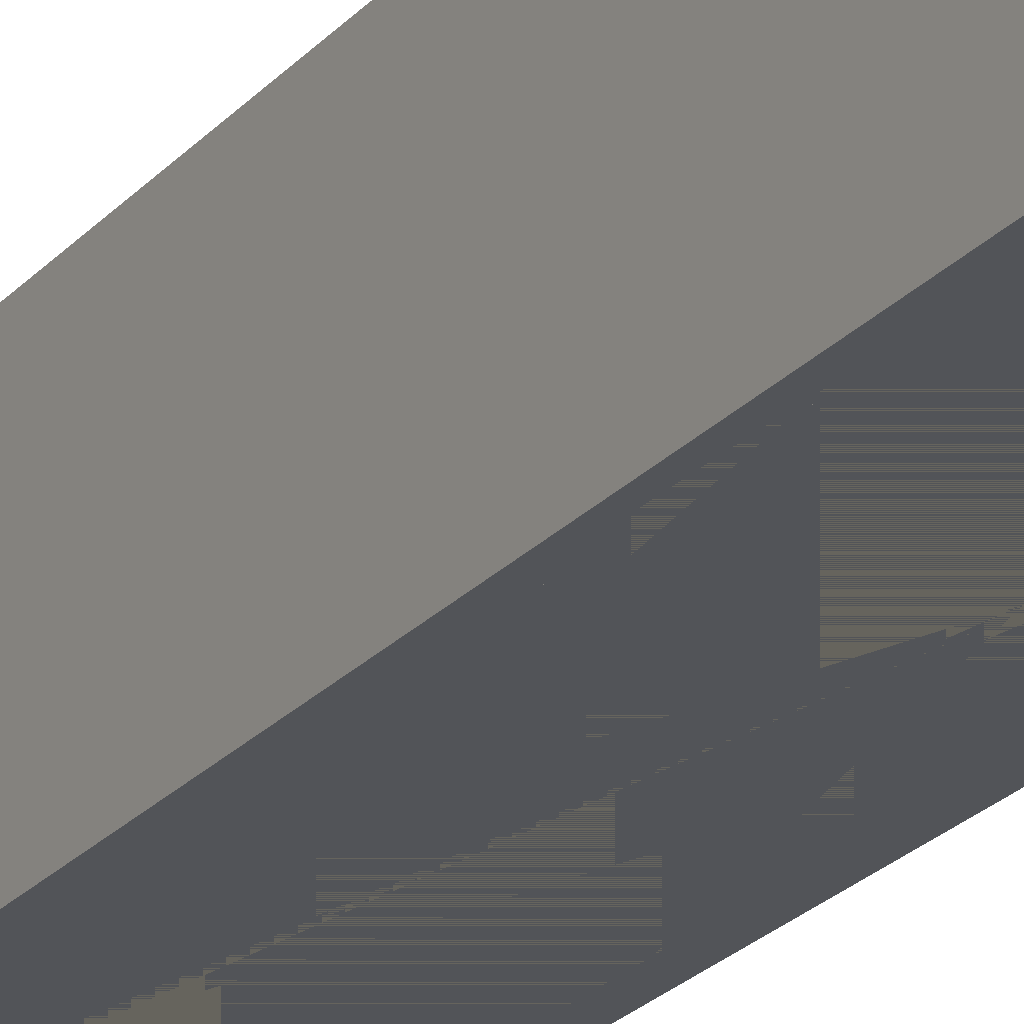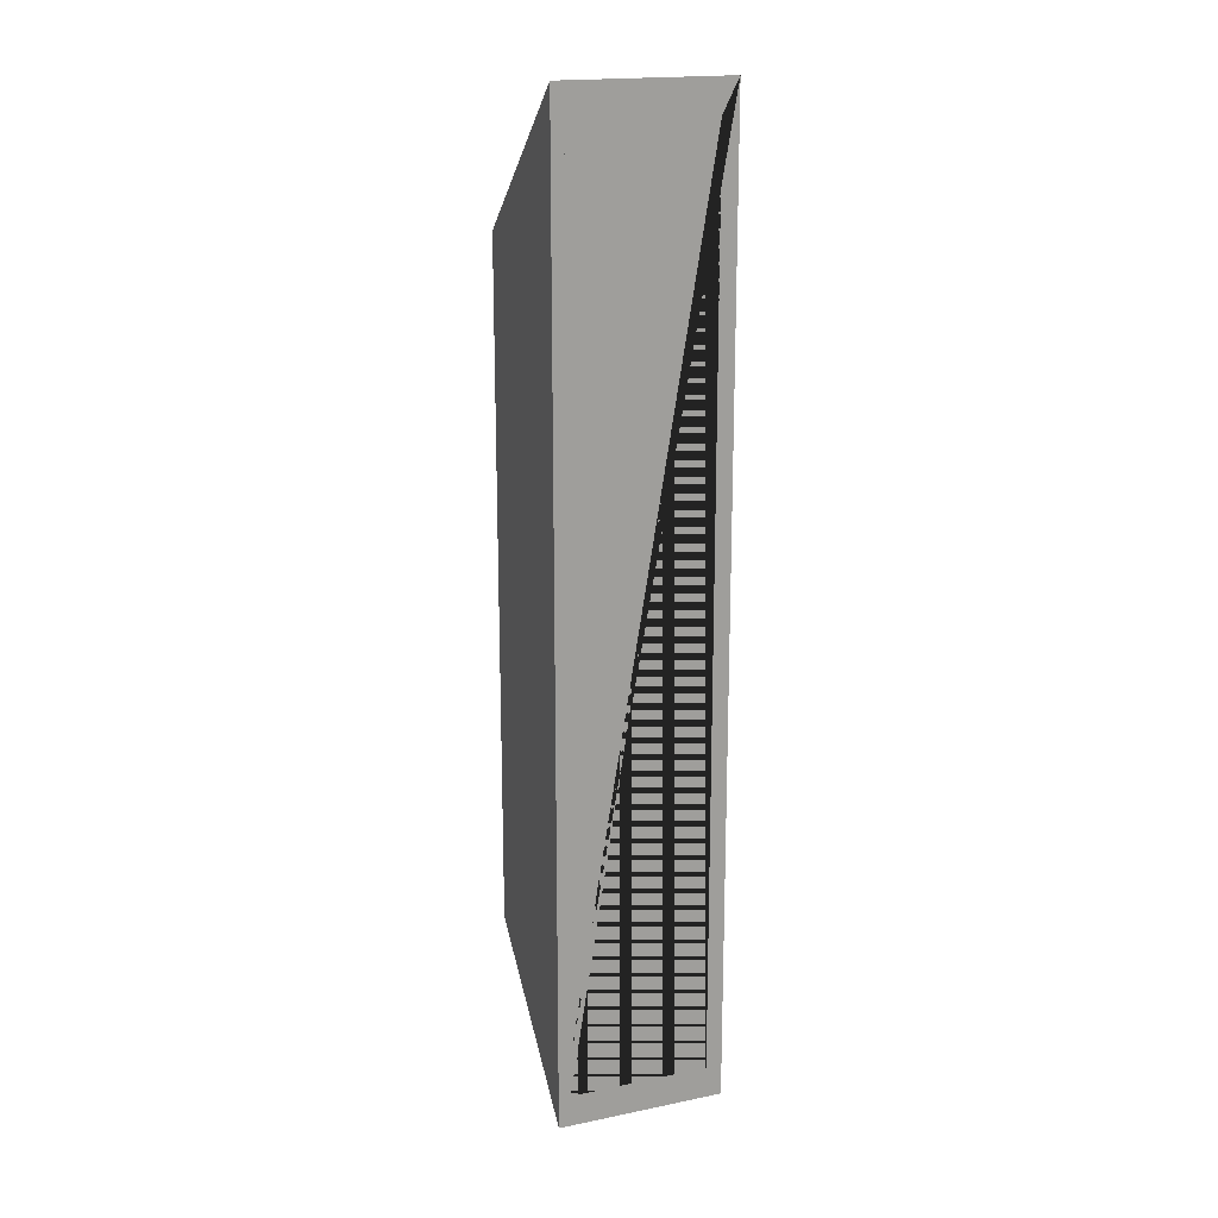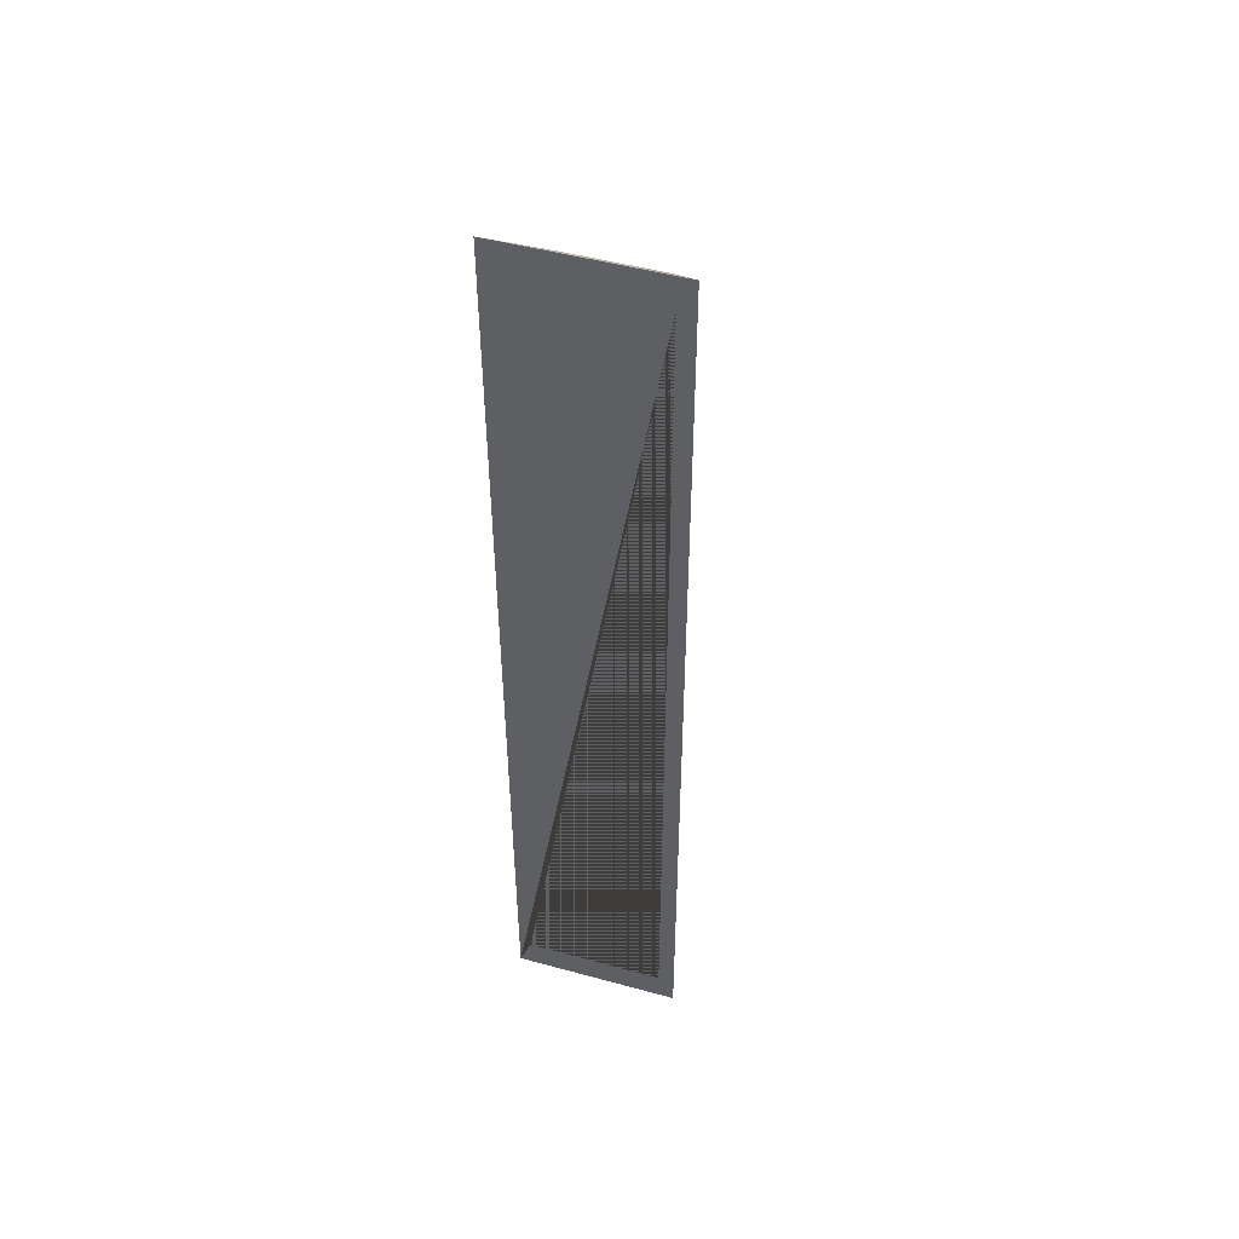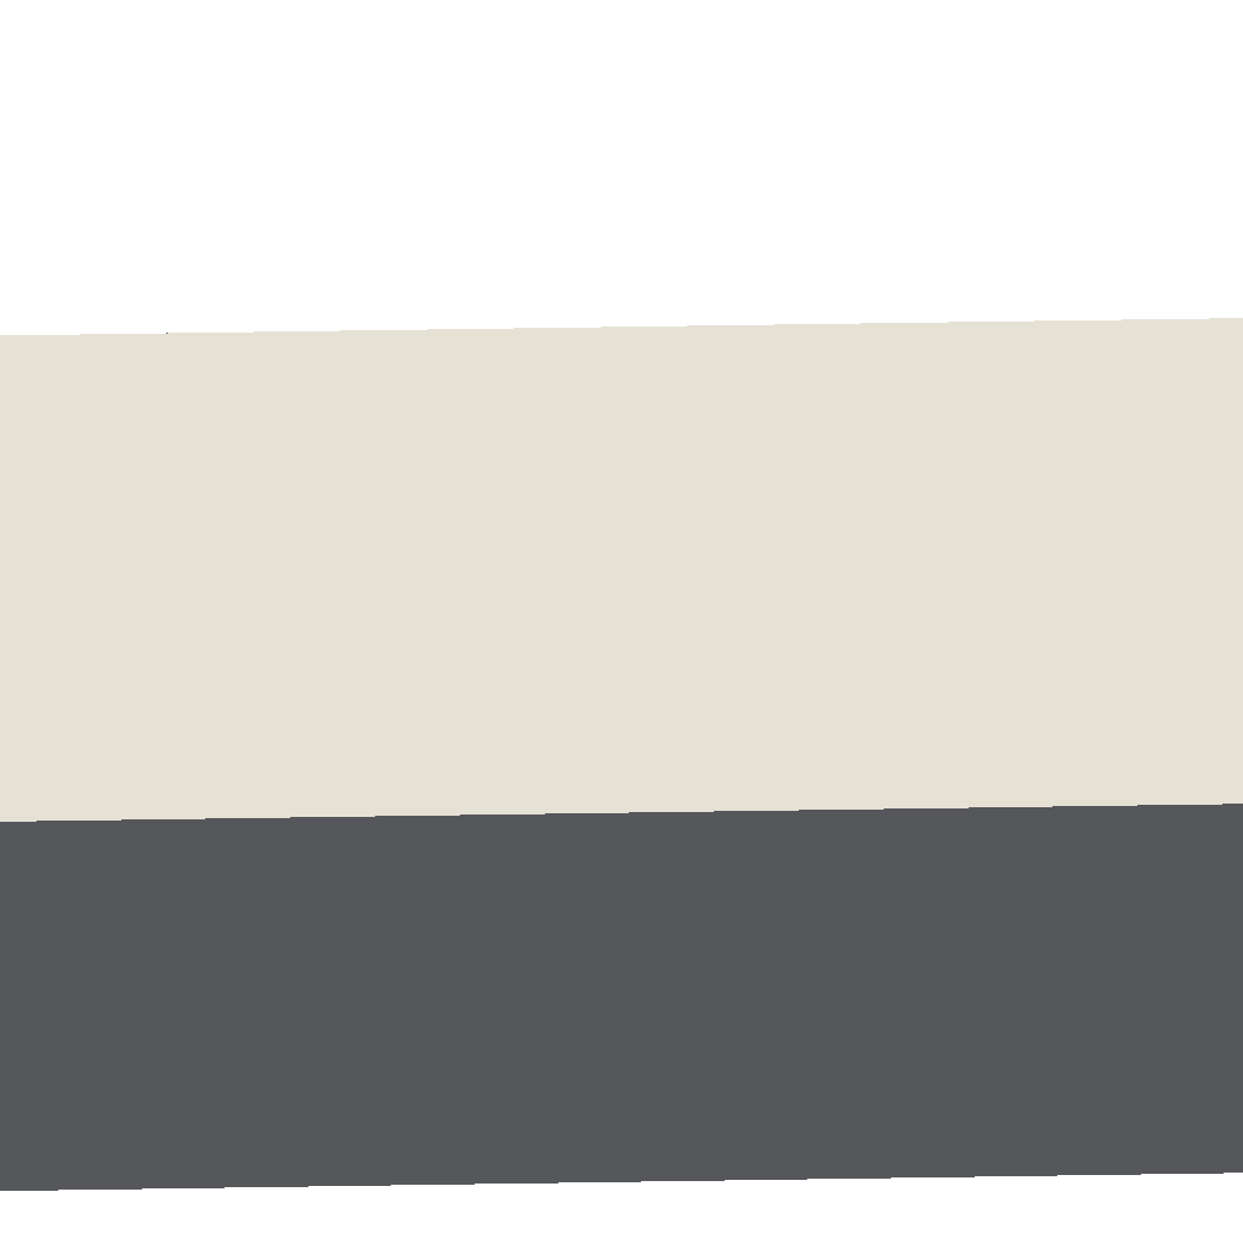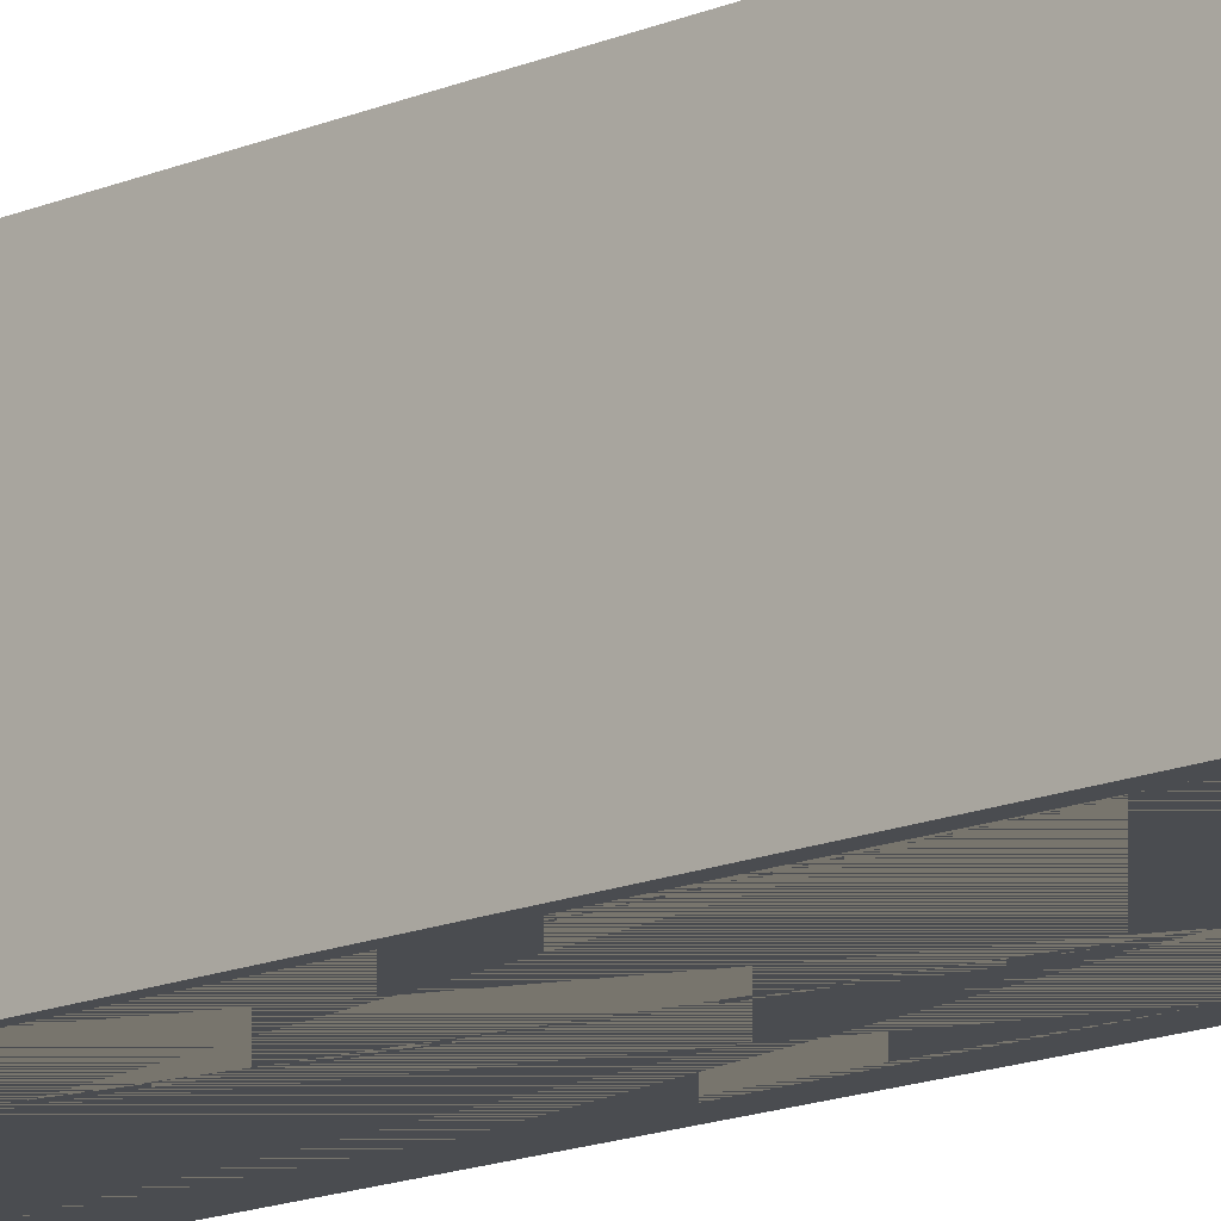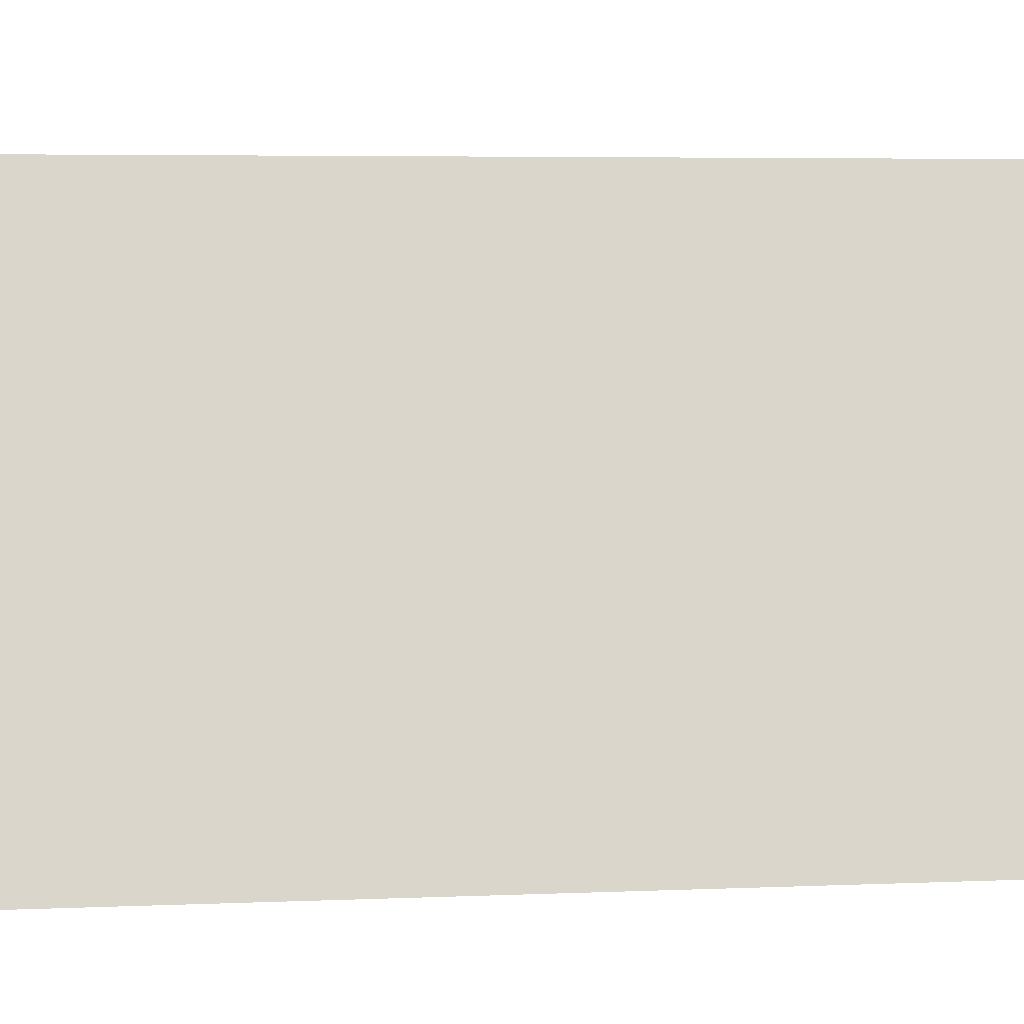
<metadata>
{"format":"obj","ext":"obj","renderer":"f3d","projection":"perspective","resolution":1024,"background":"white","views":[{"elev":-23.1,"azim":-29.7,"up":"+Y"},{"elev":18.4,"azim":-21.5,"up":"+Z"},{"elev":48.8,"azim":16.9,"up":"+Z"},{"elev":64.6,"azim":-90.9,"up":"+Y"},{"elev":-14.9,"azim":-47.0,"up":"+Y"},{"elev":1.8,"azim":69.4,"up":"+Y"}]}
</metadata>
<code>
g default
v 0.4039 -0.06994 -2.677
v 0.4039 -0.06994 2.677
v 0.1112 0.8009 1.936
v 0.1112 0.8009 -1.936
v -0.4045 0.8009 1.936
v -0.4045 0.8009 -1.936
v 0.5 -0.06994 2.867
v 0.5 -0.06994 -2.867
v 0.1292 0.9301 -2.023
v 0.1292 0.9301 2.023
v -0.4698 0.9301 2.023
v -0.4698 0.9301 -2.023
v -0.5 -0.06994 -2.867
v -0.4283 -0.06994 -2.677
v -0.4283 -0.06994 2.677
v -0.5 -0.06994 2.867
g pCube2
f 1 2 3 4
f 5 6 4 3
f 7 8 9 10
f 11 10 9 12
f 13 14 15 2 7 16
f 2 15 5 3
f 16 7 10 11
f 15 14 6 5
f 13 16 11 12
f 2 1 14 13 8 7
f 14 1 4 6
f 12 9 8 13

</code>
